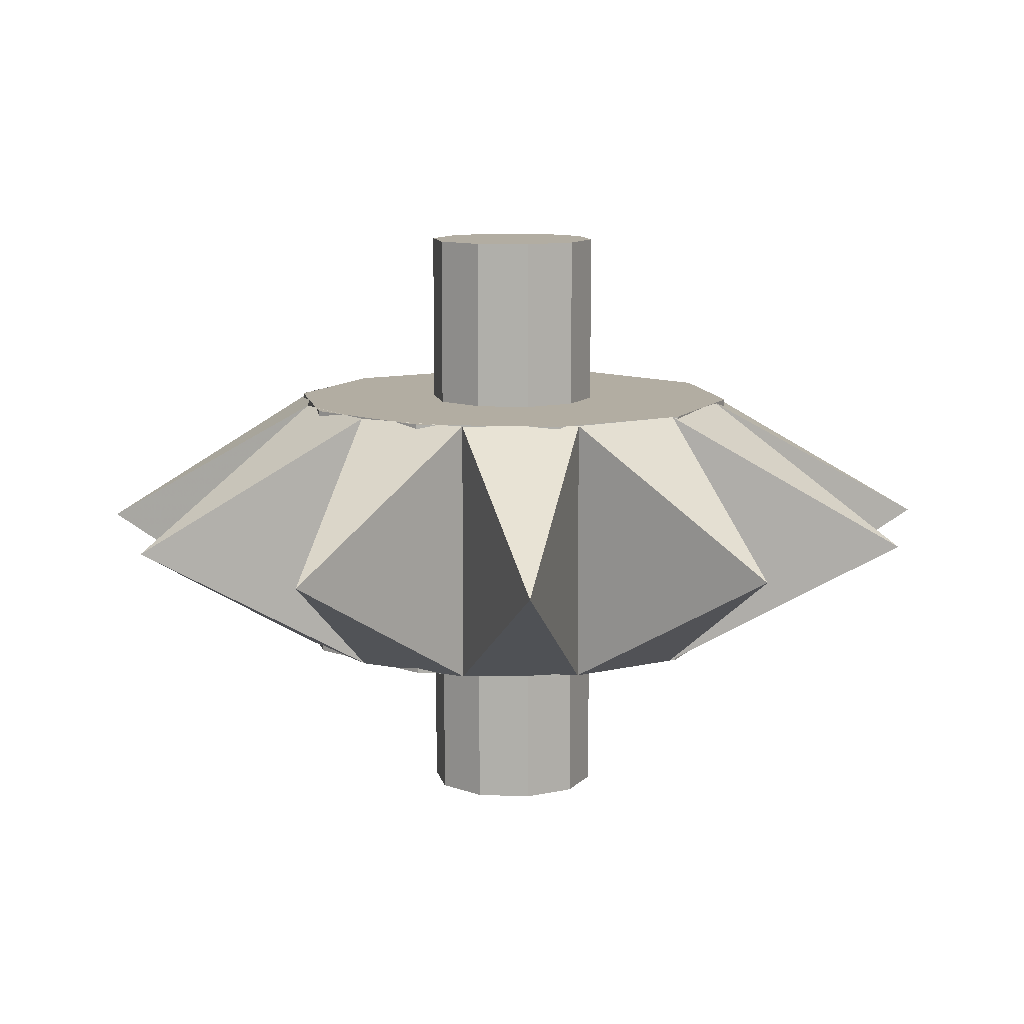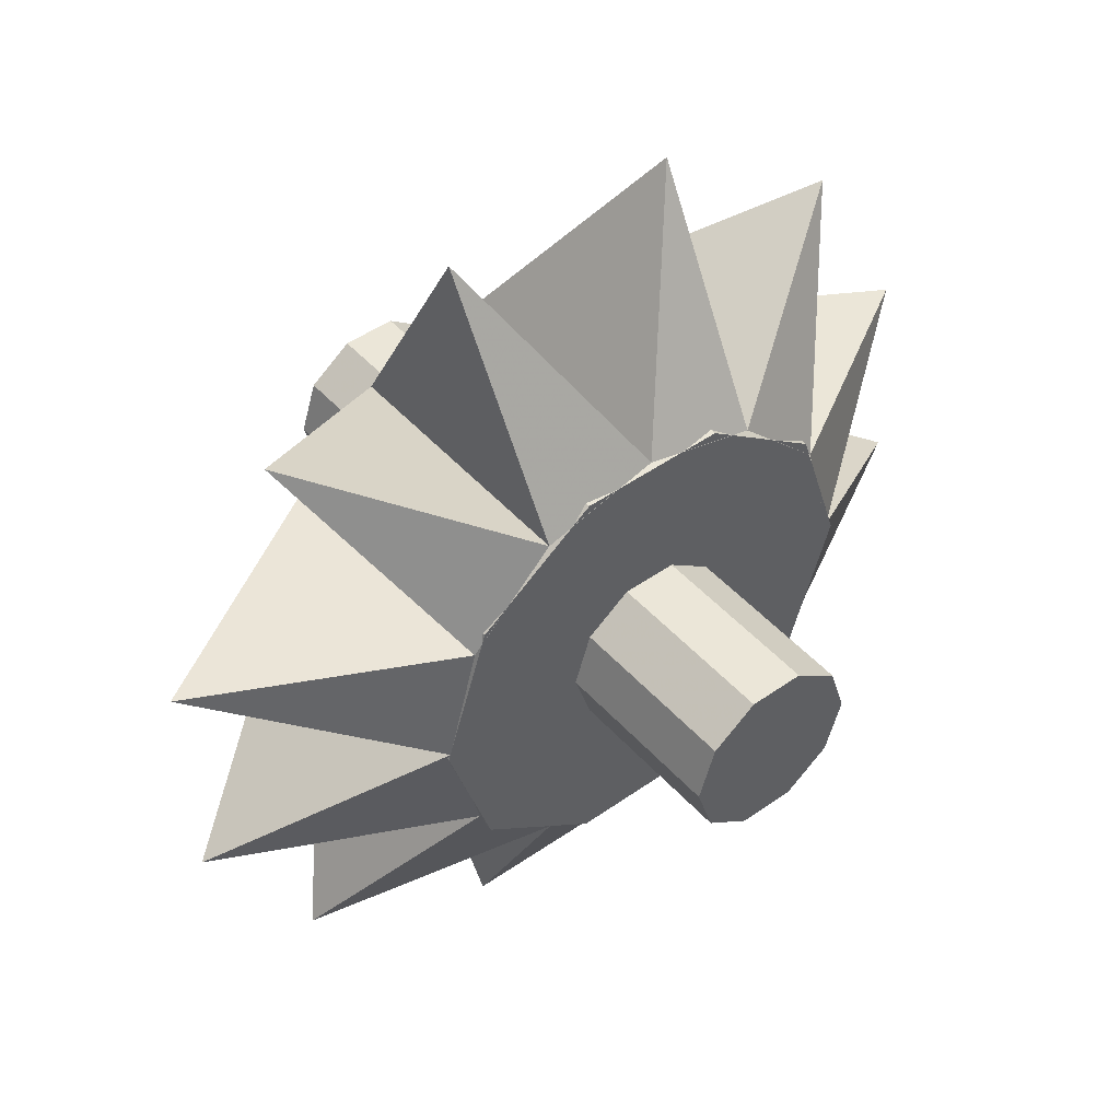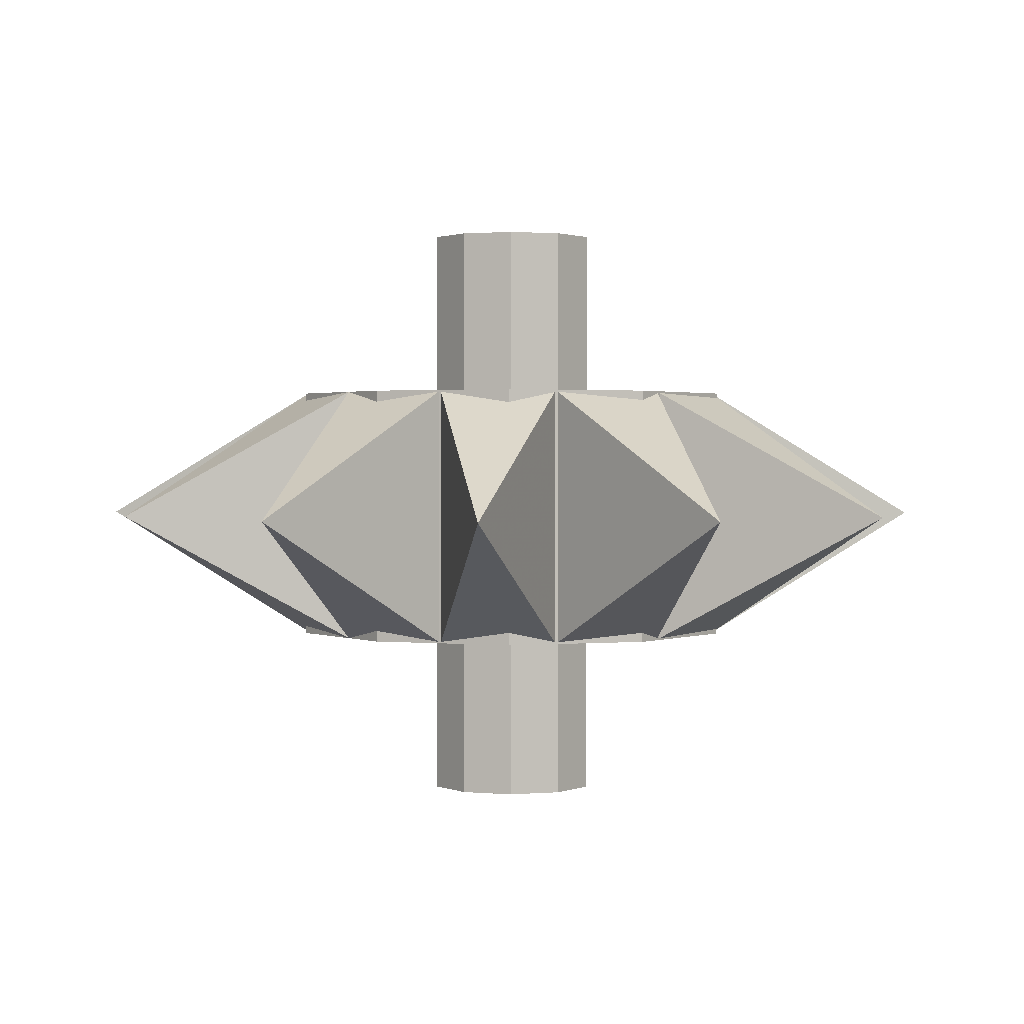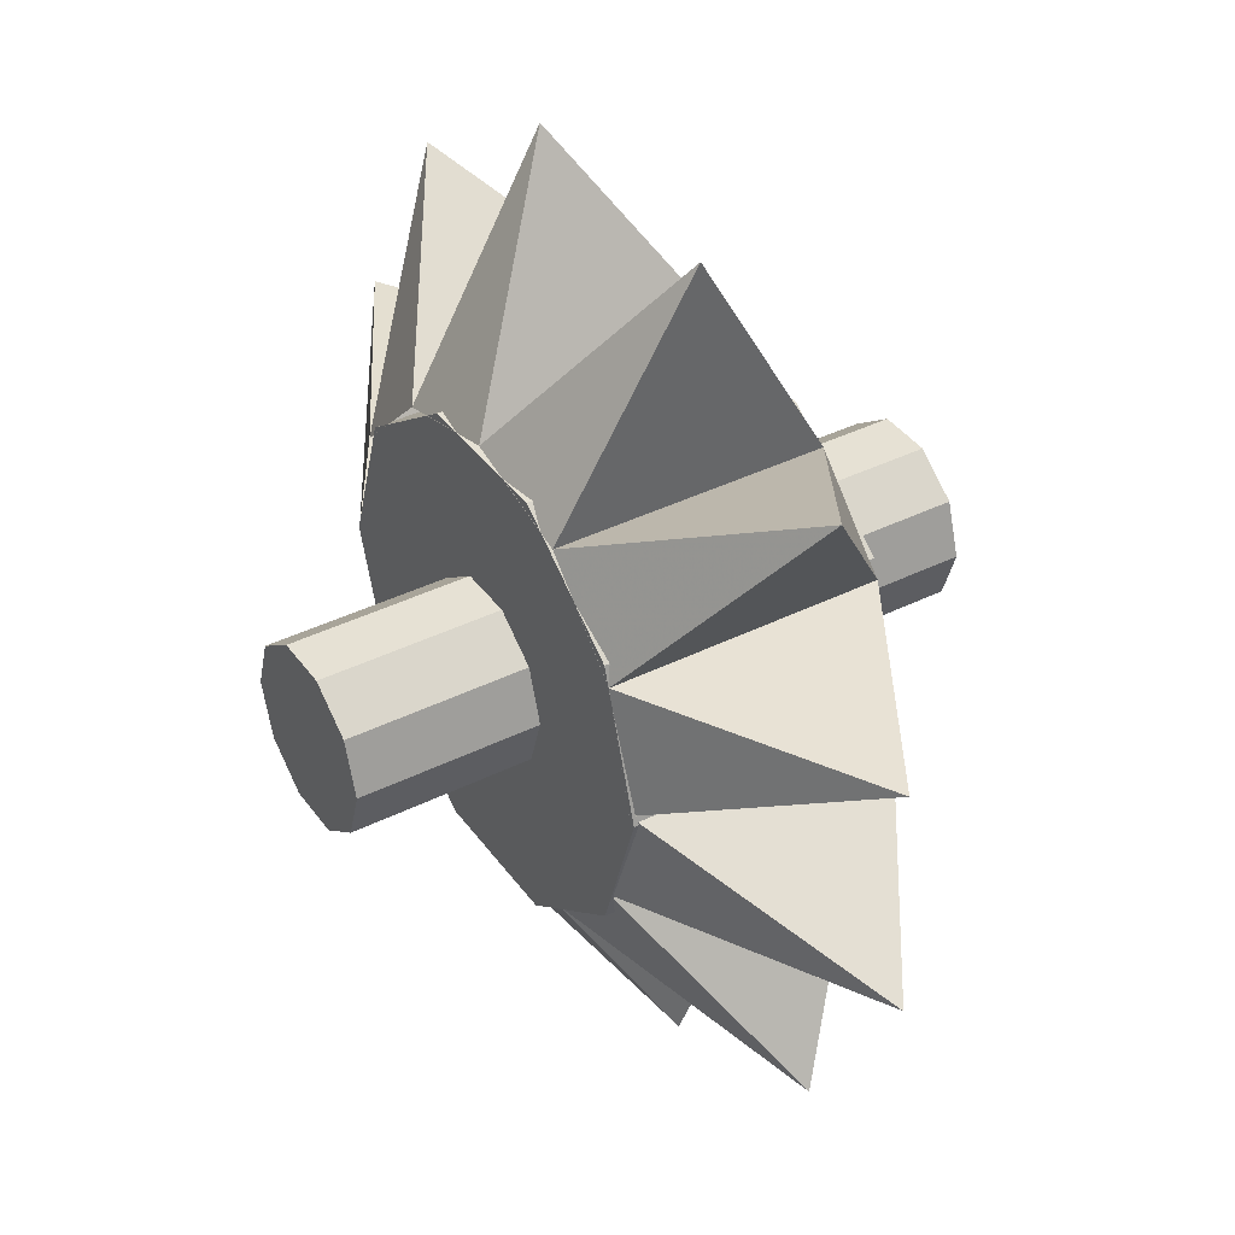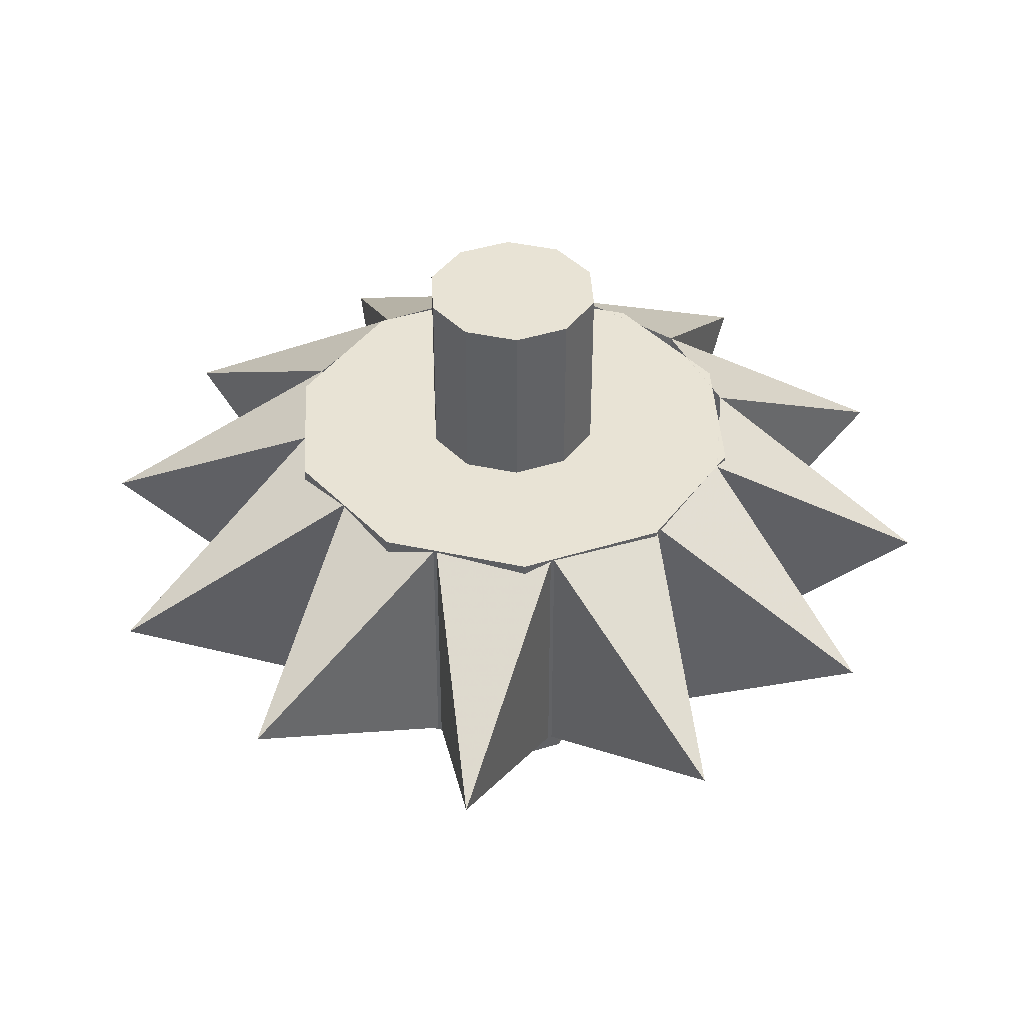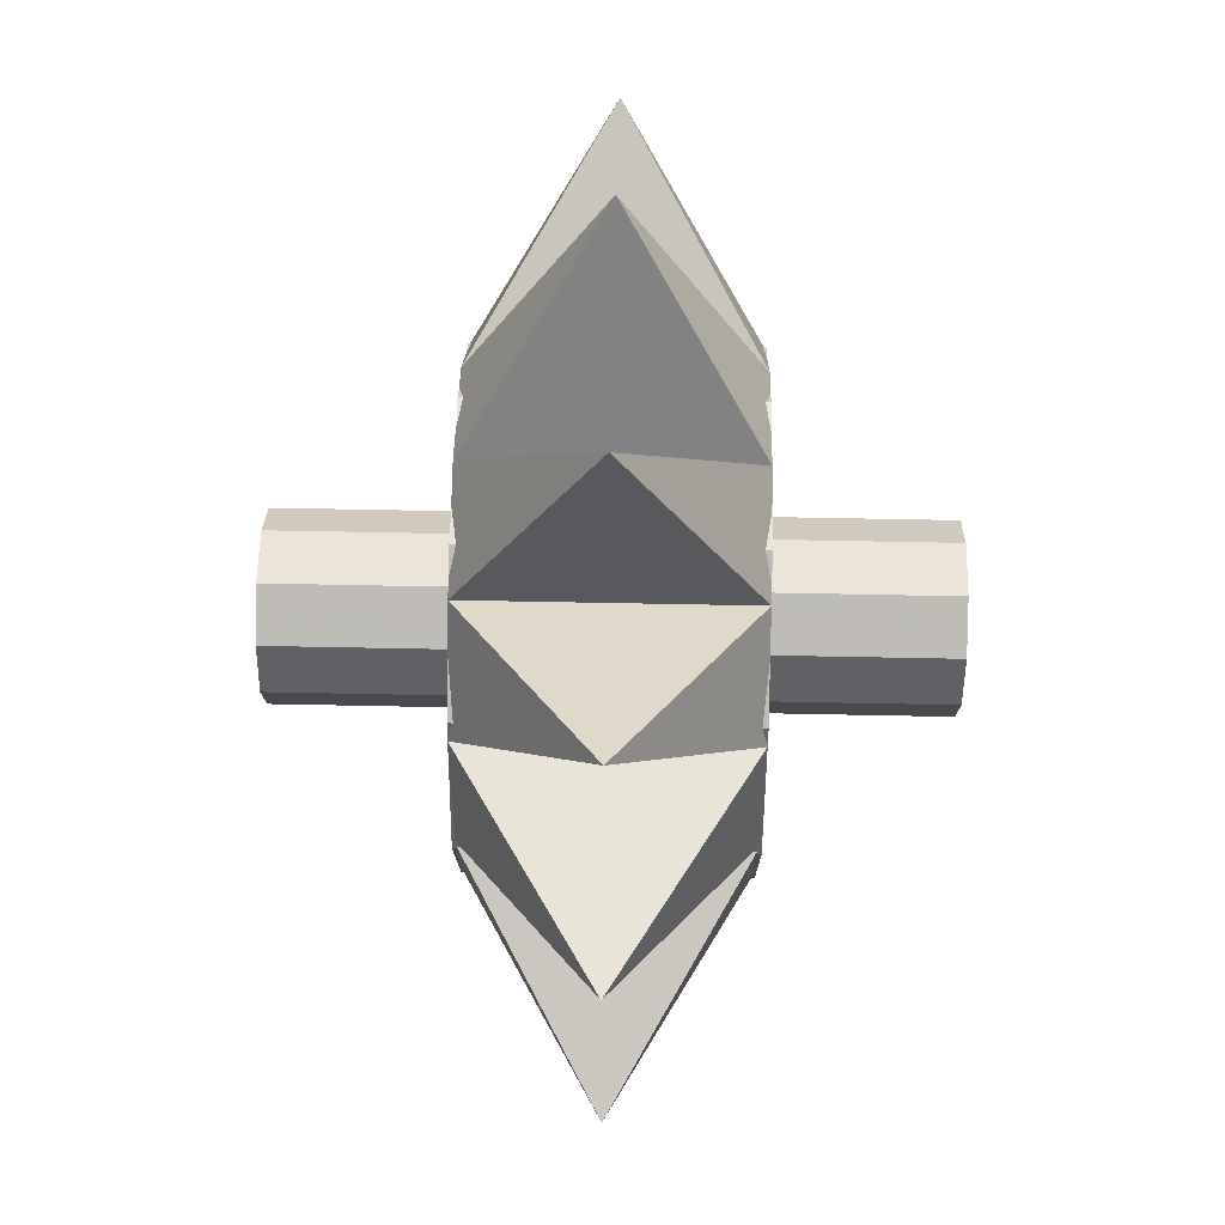
<metadata>
{"format":"obj","ext":"obj","renderer":"f3d","projection":"perspective","resolution":1024,"background":"white","views":[{"elev":10.5,"azim":-137.5,"up":"+Z"},{"elev":46.6,"azim":-39.0,"up":"+Y"},{"elev":1.4,"azim":18.8,"up":"+Z"},{"elev":39.1,"azim":58.1,"up":"+Y"},{"elev":41.0,"azim":50.9,"up":"+Z"},{"elev":59.1,"azim":91.2,"up":"+Y"}]}
</metadata>
<code>
v 0.7565 0.5001 0.5001
v 0.7075 0.3493 0.5002
v 0.7565 0.4999 0.2151
v 0.7075 0.3491 0.2152
v 0.5 0.4999 0.2151
v 0.5 0.5001 0.5001
v 0.5793 0.2562 0.5003
v 0.5793 0.2559 0.2153
v 0.4207 0.2562 0.5003
v 0.4207 0.2559 0.2153
v 0.2925 0.3493 0.5002
v 0.2925 0.3491 0.2152
v 0.2435 0.5001 0.5001
v 0.2435 0.4999 0.2151
v 0.2925 0.6509 0.5
v 0.2925 0.6507 0.215
v 0.4207 0.7441 0.4999
v 0.4207 0.7438 0.2149
v 0.5793 0.7441 0.4999
v 0.5793 0.7438 0.2149
v 0.7075 0.6509 0.5
v 0.7075 0.6507 0.215
v 0.595 0.5003 0.6901
v 0.5769 0.4444 0.6901
v 0.595 0.4997 0.02507
v 0.5769 0.4439 0.02512
v 0.5 0.4997 0.02507
v 0.5 0.5003 0.6901
v 0.5294 0.4099 0.6901
v 0.5294 0.4094 0.02514
v 0.4706 0.4099 0.6901
v 0.4706 0.4094 0.02514
v 0.4231 0.4444 0.6901
v 0.4231 0.4439 0.02512
v 0.405 0.5003 0.6901
v 0.405 0.4997 0.02507
v 0.4231 0.5561 0.69
v 0.4231 0.5556 0.02503
v 0.4706 0.5906 0.69
v 0.4706 0.5901 0.025
v 0.5294 0.5906 0.69
v 0.5294 0.5901 0.025
v 0.5769 0.5561 0.69
v 0.5769 0.5556 0.02503
v 0.246 0.5067 0.2151
v 0.2796 0.3827 0.2151
v 0.3716 0.2919 0.2151
v 0.4972 0.2586 0.2151
v 0.6229 0.2919 0.2151
v 0.7148 0.3827 0.2151
v 0.7485 0.5067 0.2151
v 0.7148 0.6308 0.2151
v 0.6229 0.7216 0.2151
v 0.4972 0.7548 0.2151
v 0.3716 0.7216 0.2151
v 0.2796 0.6308 0.2151
v 0.246 0.5067 0.5001
v 0.2796 0.3827 0.5001
v 0.3716 0.2919 0.5001
v 0.4972 0.2586 0.5001
v 0.6229 0.2919 0.5001
v 0.7148 0.3827 0.5001
v 0.7485 0.5067 0.5001
v 0.7148 0.6308 0.5001
v 0.6229 0.7216 0.5001
v 0.4972 0.7548 0.5001
v 0.3716 0.7216 0.5001
v 0.2796 0.6308 0.5001
v 0.03156 0.3642 0.3576
v 0.1528 0.1589 0.3576
v 0.3846 0.025 0.3576
v 0.6191 0.04183 0.3576
v 0.8456 0.1562 0.3576
v 0.975 0.3825 0.3576
v 0.9591 0.6248 0.3576
v 0.8448 0.8346 0.3576
v 0.6307 0.9703 0.3576
v 0.3699 0.975 0.3576
v 0.1549 0.8494 0.3576
v 0.025 0.6206 0.3576
f 1 2 3
f 2 4 3
f 5 3 4
f 6 2 1
f 2 7 4
f 7 8 4
f 5 4 8
f 6 7 2
f 7 9 8
f 9 10 8
f 5 8 10
f 6 9 7
f 9 11 10
f 11 12 10
f 5 10 12
f 6 11 9
f 11 13 12
f 13 14 12
f 5 12 14
f 6 13 11
f 13 15 14
f 15 16 14
f 5 14 16
f 6 15 13
f 15 17 16
f 17 18 16
f 5 16 18
f 6 17 15
f 17 19 18
f 19 20 18
f 5 18 20
f 6 19 17
f 19 21 20
f 21 22 20
f 5 20 22
f 6 21 19
f 21 1 22
f 1 3 22
f 5 22 3
f 6 1 21
f 23 24 25
f 24 26 25
f 27 25 26
f 28 24 23
f 24 29 26
f 29 30 26
f 27 26 30
f 28 29 24
f 29 31 30
f 31 32 30
f 27 30 32
f 28 31 29
f 31 33 32
f 33 34 32
f 27 32 34
f 28 33 31
f 33 35 34
f 35 36 34
f 27 34 36
f 28 35 33
f 35 37 36
f 37 38 36
f 27 36 38
f 28 37 35
f 37 39 38
f 39 40 38
f 27 38 40
f 28 39 37
f 39 41 40
f 41 42 40
f 27 40 42
f 28 41 39
f 41 43 42
f 43 44 42
f 27 42 44
f 28 43 41
f 43 23 44
f 23 25 44
f 27 44 25
f 28 23 43
f 45 57 69
f 57 58 69
f 58 46 69
f 46 45 69
f 46 58 70
f 58 59 70
f 59 47 70
f 47 46 70
f 47 59 71
f 59 60 71
f 60 48 71
f 48 47 71
f 48 60 72
f 60 61 72
f 61 49 72
f 49 48 72
f 49 61 73
f 61 62 73
f 62 50 73
f 50 49 73
f 50 62 74
f 62 63 74
f 63 51 74
f 51 50 74
f 51 63 75
f 63 64 75
f 64 52 75
f 52 51 75
f 52 64 76
f 64 65 76
f 65 53 76
f 53 52 76
f 53 65 77
f 65 66 77
f 66 54 77
f 54 53 77
f 54 66 78
f 66 67 78
f 67 55 78
f 55 54 78
f 55 67 79
f 67 68 79
f 68 56 79
f 56 55 79
f 56 68 80
f 68 57 80
f 57 45 80
f 45 56 80

</code>
